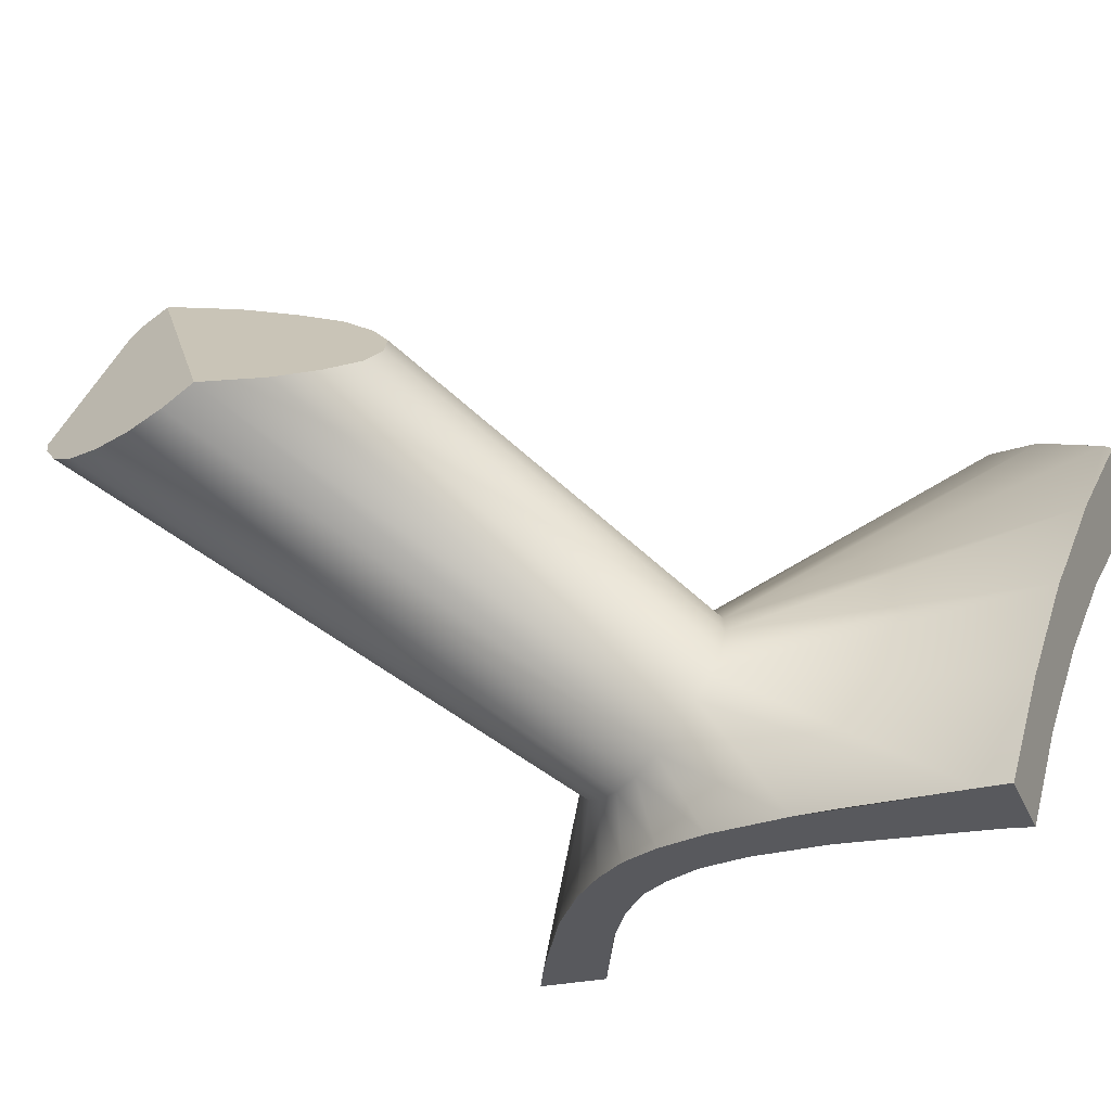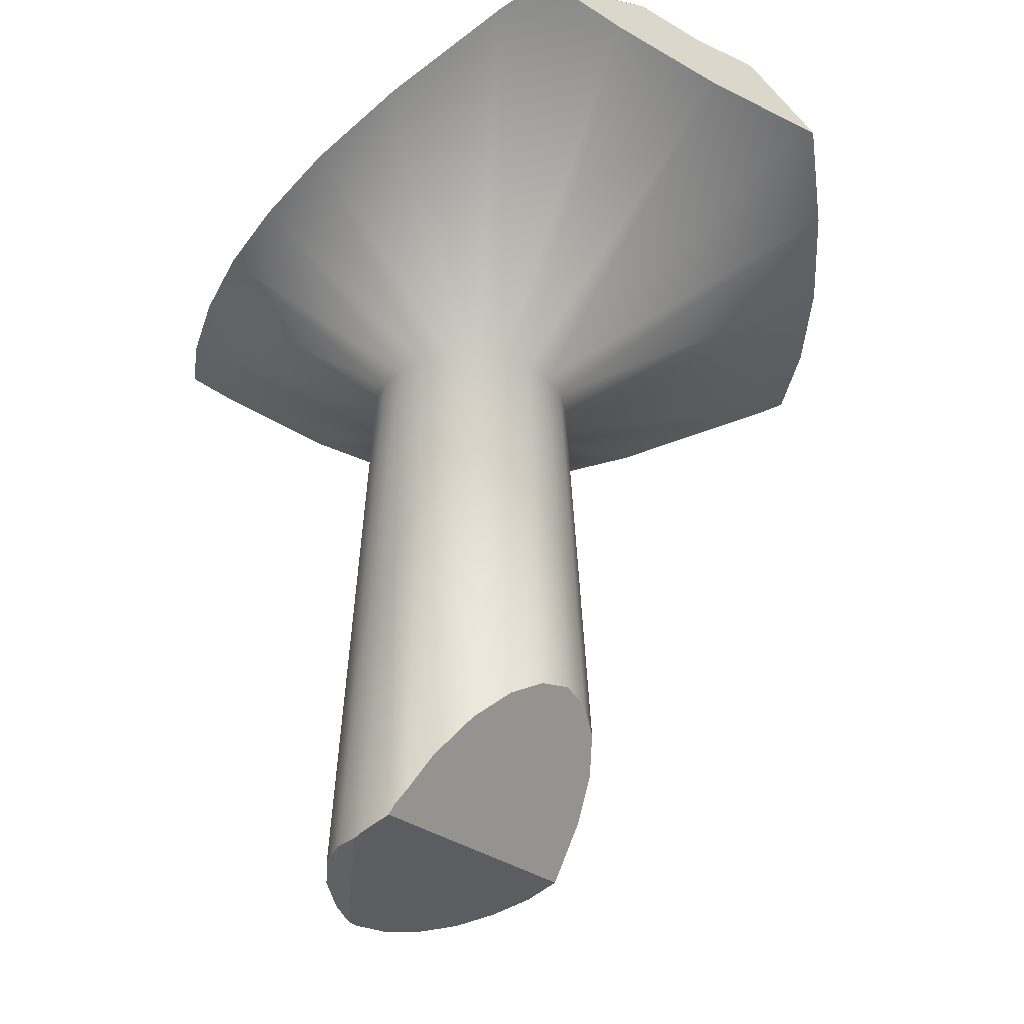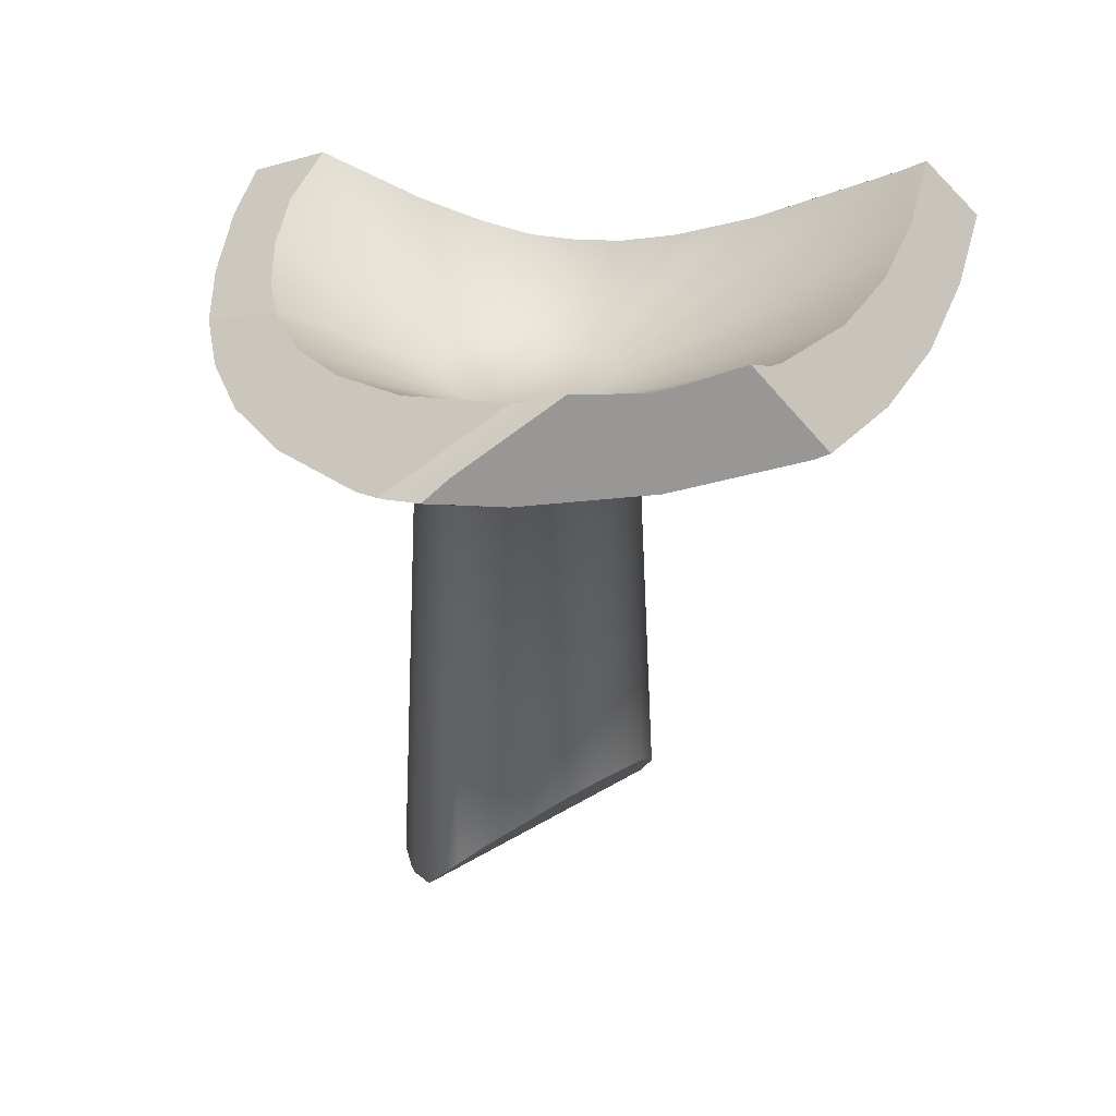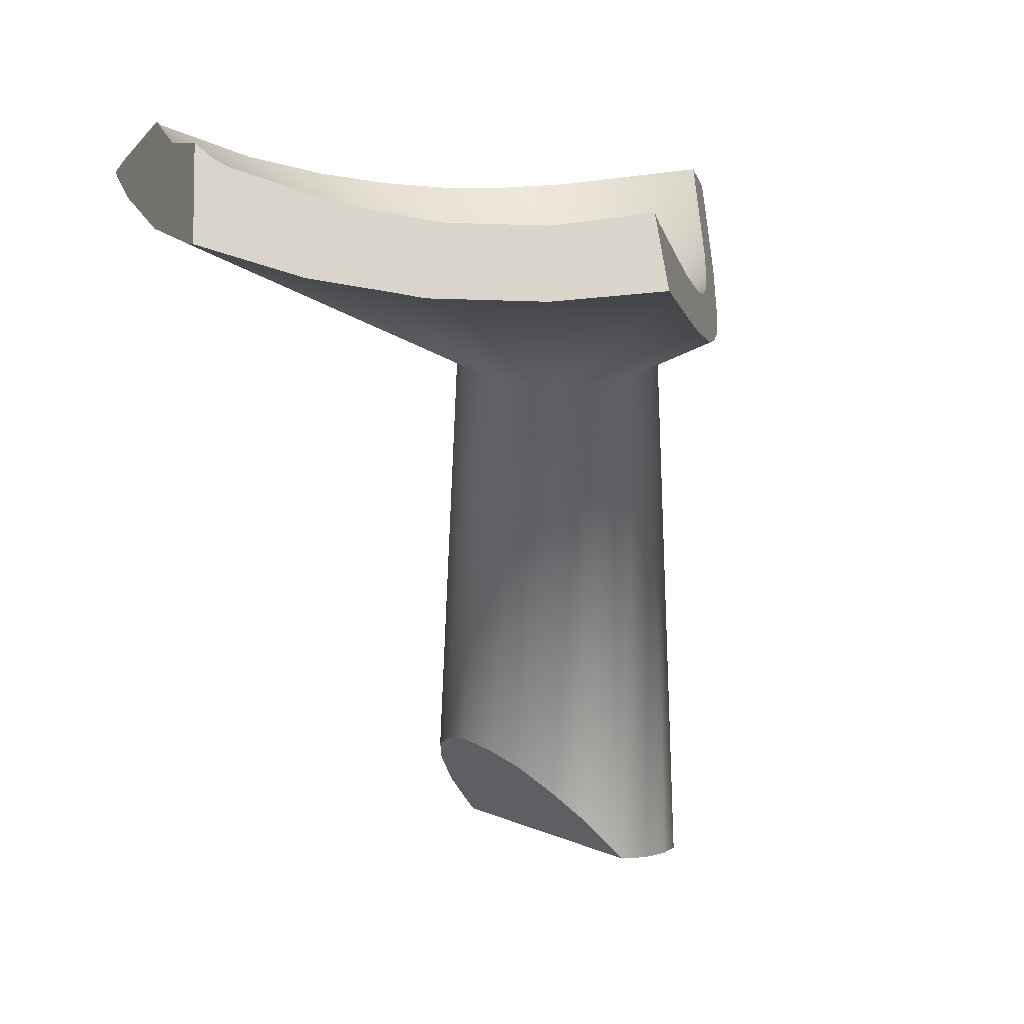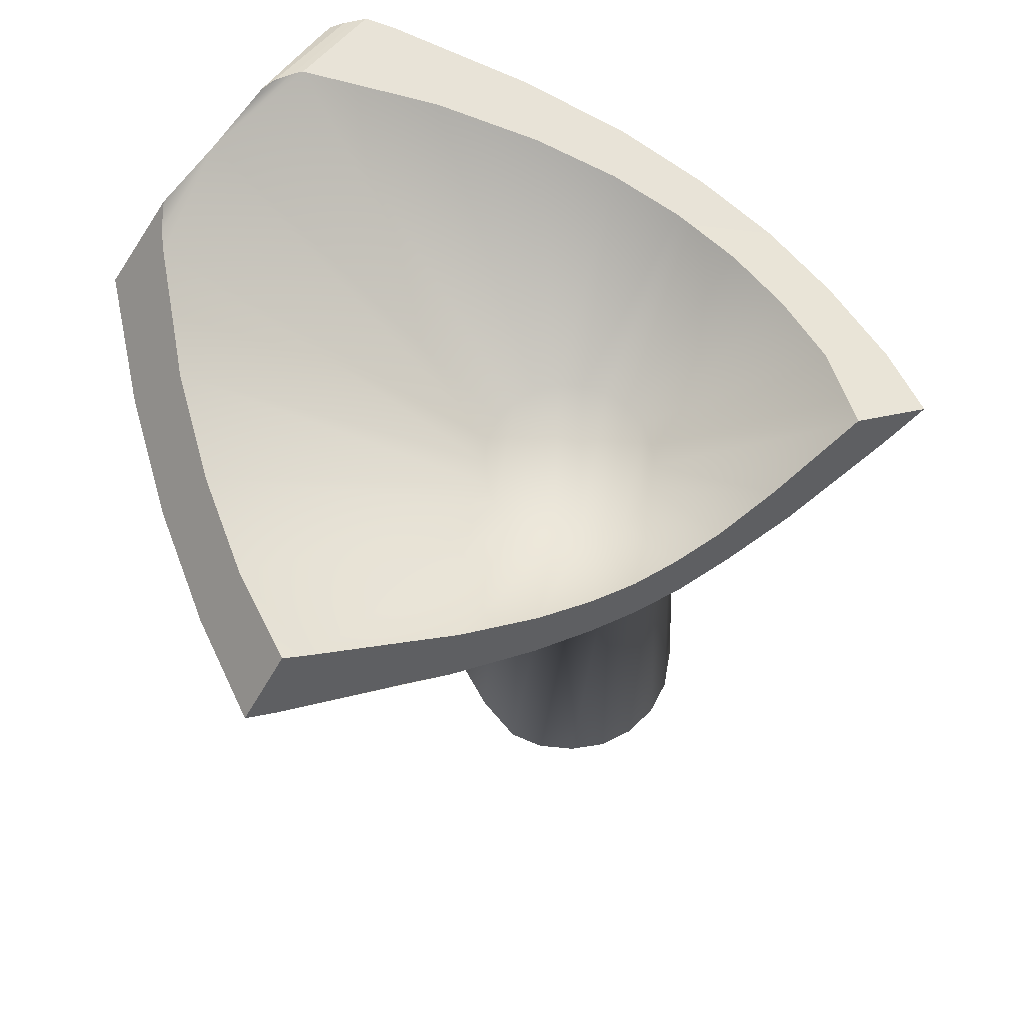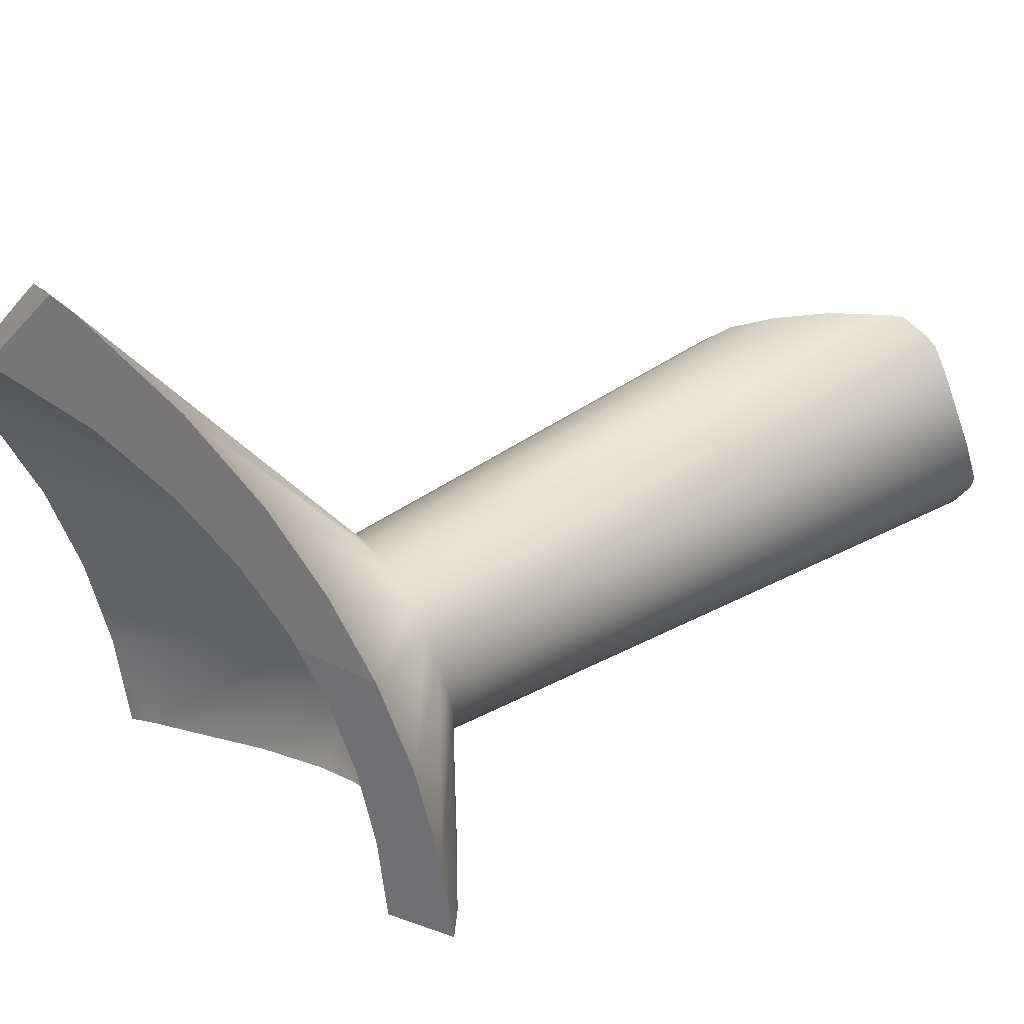
<metadata>
{"format":"obj","ext":"obj","renderer":"f3d","projection":"perspective","resolution":1024,"background":"white","views":[{"elev":-69.6,"azim":-128.2,"up":"+Y"},{"elev":-36.2,"azim":-151.7,"up":"+Z"},{"elev":36.8,"azim":-129.8,"up":"+Z"},{"elev":18.5,"azim":-46.8,"up":"+Z"},{"elev":69.3,"azim":9.9,"up":"+Z"},{"elev":58.1,"azim":59.6,"up":"+Y"}]}
</metadata>
<code>
g Calice_cell.001
v -0.1746 -0.04709 0.1397
v -0.1806 -0.02911 0.1441
v -0.1958 0.01555 0.1544
v -0.01609 -0.02421 0.02862
v -0.01228 -0.03783 0.02862
v -0.1495 -0.1005 0.1337
v -0.004654 -0.04926 0.02862
v -0.1207 -0.1495 0.1348
v -0.01609 -0.0106 0.02862
v -0.1822 0.08036 0.1582
v -0.1985 0.02589 0.1582
v -0.1996 0.03951 0.1653
v -0.01228 0.00302 0.02862
v -0.1441 0.1354 0.1566
v -0.149 0.1321 0.1582
v -0.004654 0.01446 0.02862
v -0.07164 0.1441 0.1277
v 0.005694 0.02372 0.02862
v -0.01446 0.1414 0.1098
v 0.01822 0.02971 0.02862
v 0.03238 0.1321 0.09833
v 0.03238 0.03134 0.02862
v 0.07159 0.1174 0.09179
v 0.005694 -0.05852 0.02862
v 0.01822 -0.06397 0.02862
v -0.07654 -0.1865 0.1343
v -0.08852 -0.193 0.143
v -0.006287 -0.1484 0.08907
v -0.03243 -0.1625 0.106
v 0.03238 -0.06615 0.02862
v 0.03238 -0.1255 0.06946
v 0.046 -0.06397 0.02862
v 0.05907 -0.1081 0.0602
v 0.046 0.02971 0.02862
v 0.05852 0.02372 0.02862
v 0.07922 0.113 0.09125
v 0.1059 0.09778 0.08961
v 0.1369 0.07328 0.0907
v 0.05852 -0.05852 0.02862
v 0.08085 -0.09283 0.05694
v 0.06941 -0.04926 0.02862
v 0.101 -0.07649 0.05748
v 0.06941 0.01446 0.02862
v 0.1647 0.04332 0.09561
v 0.07649 -0.03783 0.02862
v 0.1222 -0.05852 0.06347
v 0.07649 0.00302 0.02862
v 0.1865 0.004654 0.1027
v 0.08085 -0.0106 0.02862
v 0.08085 -0.02421 0.02862
v 0.1478 -0.03401 0.076
v 0.1865 0.004654 0.1027
v -0.1446 0.18 0.1212
v -0.1512 0.168 0.1185
v -0.161 0.1501 0.1147
v -0.1414 0.186 0.1223
v -0.1343 0.1904 0.1217
v -0.1283 0.1936 0.1207
v -0.1228 0.1964 0.1201
v -0.1054 0.1964 0.1141
v -0.01446 0.02317 0.01119
v -0.0008413 0.03461 0.01119
v -0.02807 0.1871 0.09234
v -0.02372 0.008466 0.01119
v -0.1931 0.0858 0.1103
v 0.01495 0.04169 0.01119
v 0.03238 0.1719 0.07927
v 0.03238 0.04441 0.01119
v 0.08194 0.1512 0.07219
v 0.04981 0.04169 0.01119
v 0.1244 0.1266 0.06946
v 0.0656 0.03461 0.01119
v 0.0106 0.05639 -0.2867
v -0.008466 0.04604 -0.2622
v 0.0253 0.05912 -0.3058
v -0.02426 0.03134 -0.2431
v 0.03238 0.06075 -0.3145
v 0.03619 0.0602 -0.3194
v -0.03461 0.01337 -0.2301
v 0.05417 0.05803 -0.3243
v -0.02862 -0.008417 0.01119
v -0.0406 -0.006783 -0.2235
v -0.2236 0.01936 0.1163
v 0.07486 0.04877 -0.3232
v 0.0607 0.0553 -0.3254
v 0.09174 0.03406 -0.3216
v -0.02862 -0.02585 0.01119
v -0.0406 -0.02802 -0.2246
v -0.2034 -0.05144 0.1054
v -0.2269 0.01119 0.1179
v 0.07867 0.02317 0.01119
v 0.1037 0.015 -0.3232
v -0.02372 -0.04273 0.01119
v -0.03515 -0.04817 -0.2323
v -0.1746 -0.1119 0.09942
v -0.1817 -0.09719 0.1011
v -0.01446 -0.05743 0.01119
v -0.03515 -0.04817 -0.2323
v -0.1414 -0.168 0.1011
v -0.02426 -0.06615 -0.2475
v 0.1631 0.09615 0.07055
v 0.1244 0.1266 0.06946
v 0.199 0.05912 0.07654
v -0.09125 -0.2099 0.1005
v -0.106 -0.2181 0.1087
v -0.0008413 -0.06887 0.01119
v -0.008466 -0.08085 -0.2682
v -0.0101 -0.162 0.05857
v -0.0308 -0.174 0.06892
v 0.01495 -0.07649 0.01119
v 0.01277 -0.09174 -0.2965
v 0.03238 -0.07867 0.01119
v 0.01277 -0.09174 -0.2965
v 0.03238 -0.1353 0.04114
v 0.03238 -0.09501 -0.3014
v 0.04981 -0.07649 0.01119
v 0.06125 -0.1157 0.03297
v 0.05417 -0.09174 -0.3074
v 0.0656 -0.06887 0.01119
v 0.08466 -0.09882 0.02971
v 0.07432 -0.08303 -0.3139
v 0.07867 -0.05743 0.01119
v 0.1064 -0.08194 0.0308
v 0.0912 -0.06887 -0.3199
v 0.08793 -0.04273 0.01119
v 0.1299 -0.06179 0.0357
v 0.1037 -0.04981 -0.3254
v 0.09338 -0.02585 0.01119
v 0.1103 -0.02857 -0.3292
v 0.1593 -0.03565 0.04659
v 0.1103 -0.01985 -0.3303
v 0.09338 -0.008417 0.01119
v 0.2039 0.007377 0.0711
v 0.1103 -0.006239 -0.3265
v 0.223 0.02644 0.08362
v 0.08793 0.008466 0.01119
v -0.1452 0.1719 0.1321
v -0.1626 0.1174 0.1631
v -0.1446 0.18 0.1212
v -0.1414 0.186 0.1223
v 0.0607 0.0553 -0.3254
v 0.1103 -0.01985 -0.3303
v 0.1103 -0.006239 -0.3265
v 0.1037 0.015 -0.3232
v 0.09174 0.03406 -0.3216
v 0.07486 0.04877 -0.3232
v -0.1806 -0.02911 0.1441
v -0.1817 -0.09719 0.1011
v -0.2034 -0.05144 0.1054
v -0.2269 0.01119 0.1179
v -0.1958 0.01555 0.1544
v -0.1985 0.02589 0.1582
v -0.1996 0.03951 0.1653
v 0.199 0.05912 0.07654
v 0.223 0.02644 0.08362
v 0.1865 0.004654 0.1027
v 0.1631 0.09615 0.07055
v 0.1647 0.04332 0.09561
v 0.1369 0.07328 0.0907
v 0.1244 0.1266 0.06946
v 0.1059 0.09778 0.08961
v 0.07922 0.113 0.09125
v 0.08194 0.1512 0.07219
v 0.1244 0.1266 0.06946
v 0.07922 0.113 0.09125
v 0.03238 0.1719 0.07927
v 0.07159 0.1174 0.09179
v 0.03238 0.1321 0.09833
v -0.02807 0.1871 0.09234
v -0.01446 0.1414 0.1098
v -0.07164 0.1441 0.1277
v -0.1054 0.1964 0.1141
v -0.1441 0.1354 0.1566
v -0.1228 0.1964 0.1201
v 0.1478 -0.03401 0.076
v 0.1865 0.004654 0.1027
v 0.223 0.02644 0.08362
v 0.2039 0.007377 0.0711
v 0.1222 -0.05852 0.06347
v 0.101 -0.07649 0.05748
v 0.1593 -0.03565 0.04659
v 0.08085 -0.09283 0.05694
v -0.0101 -0.162 0.05857
v 0.05907 -0.1081 0.0602
v 0.03238 -0.1353 0.04114
v 0.1299 -0.06179 0.0357
v 0.06125 -0.1157 0.03297
v 0.1064 -0.08194 0.0308
v 0.08466 -0.09882 0.02971
v -0.0308 -0.174 0.06892
v 0.03238 -0.1255 0.06946
v -0.006287 -0.1484 0.08907
v -0.03243 -0.1625 0.106
v 0.1103 -0.02857 -0.3292
v 0.1103 -0.01985 -0.3303
v 0.0607 0.0553 -0.3254
v 0.1037 -0.04981 -0.3254
v 0.0912 -0.06887 -0.3199
v 0.07432 -0.08303 -0.3139
v 0.05417 -0.09174 -0.3074
v 0.05417 0.05803 -0.3243
v 0.03619 0.0602 -0.3194
v 0.03238 -0.09501 -0.3014
v 0.01277 -0.09174 -0.2965
v -0.1414 0.186 0.1223
v -0.1343 0.1904 0.1217
v -0.1571 0.1245 0.162
v -0.1452 0.1719 0.1321
v -0.1626 0.1174 0.1631
v -0.1446 0.18 0.1212
v -0.1626 0.1174 0.1631
v -0.1659 0.1114 0.162
v -0.1512 0.168 0.1185
v -0.149 0.1321 0.1582
v -0.1283 0.1936 0.1207
v -0.1228 0.1964 0.1201
v -0.1441 0.1354 0.1566
v -0.03243 -0.1625 0.106
v -0.0308 -0.174 0.06892
v -0.09125 -0.2099 0.1005
v -0.106 -0.2181 0.1087
v -0.07654 -0.1865 0.1343
v -0.08852 -0.193 0.143
v -0.1571 0.1245 0.162
v -0.1343 0.1904 0.1217
v -0.1283 0.1936 0.1207
v -0.149 0.1321 0.1582
v -0.0406 -0.02802 -0.2246
v -0.03515 -0.04817 -0.2323
v 0.0253 0.05912 -0.3058
v -0.0406 -0.006783 -0.2235
v -0.03461 0.01337 -0.2301
v -0.02426 0.03134 -0.2431
v -0.008466 0.04604 -0.2622
v 0.0106 0.05639 -0.2867
v -0.1996 0.03951 0.1653
v -0.2269 0.01119 0.1179
v -0.2236 0.01936 0.1163
v -0.1931 0.0858 0.1103
v -0.1822 0.08036 0.1582
v -0.1659 0.1114 0.162
v -0.161 0.1501 0.1147
v -0.1512 0.168 0.1185
v -0.008466 -0.08085 -0.2682
v 0.01277 -0.09174 -0.2965
v 0.03619 0.0602 -0.3194
v -0.02426 -0.06615 -0.2475
v -0.03515 -0.04817 -0.2323
v 0.0253 0.05912 -0.3058
v 0.03238 0.06075 -0.3145
v -0.08852 -0.193 0.143
v -0.106 -0.2181 0.1087
v -0.1414 -0.168 0.1011
v -0.1207 -0.1495 0.1348
v -0.1746 -0.1119 0.09942
v -0.1495 -0.1005 0.1337
v -0.1817 -0.09719 0.1011
v -0.1746 -0.04709 0.1397
v -0.1806 -0.02911 0.1441
v -0.1822 0.08036 0.1582
v -0.1659 0.1114 0.162
v -0.1626 0.1174 0.1631
v -0.1571 0.1245 0.162
g Calice_cell.001_0
f 3 2 1
f 3 1 4
f 4 1 5
f 1 6 5
f 5 6 7
f 6 8 7
f 4 9 3
f 9 4 5
f 10 3 9
f 10 11 3
f 12 11 10
f 13 9 5
f 9 13 10
f 13 5 7
f 14 10 13
f 14 15 10
f 13 16 14
f 16 13 7
f 17 14 16
f 18 17 16
f 18 16 7
f 19 17 18
f 20 19 18
f 21 19 20
f 22 21 20
f 23 21 22
f 18 7 24
f 20 18 25
f 18 24 25
f 26 24 7
f 7 8 26
f 8 27 26
f 24 26 28
f 28 25 24
f 26 29 28
f 20 25 30
f 25 28 30
f 22 20 30
f 28 31 30
f 30 31 32
f 22 30 32
f 31 33 32
f 34 23 22
f 34 22 32
f 23 34 35
f 36 23 35
f 35 37 36
f 38 37 35
f 32 33 39
f 34 32 39
f 35 34 39
f 33 40 39
f 39 40 41
f 35 39 41
f 40 42 41
f 43 38 35
f 43 35 41
f 44 38 43
f 41 42 45
f 43 41 45
f 42 46 45
f 47 44 43
f 47 43 45
f 48 44 47
f 49 48 47
f 45 46 50
f 47 45 50
f 50 49 47
f 46 51 50
f 50 51 49
f 51 52 49
f 55 54 53
f 55 53 56
f 55 56 57
f 55 57 58
f 55 58 59
f 55 59 60
f 61 55 60
f 60 62 61
f 60 63 62
f 55 61 64
f 65 55 64
f 63 66 62
f 63 67 66
f 67 68 66
f 67 69 68
f 69 70 68
f 69 71 70
f 71 72 70
f 62 66 73
f 73 66 68
f 74 62 73
f 61 62 74
f 75 73 68
f 76 61 74
f 68 77 75
f 77 68 70
f 64 61 76
f 78 77 70
f 79 64 76
f 70 80 78
f 81 64 79
f 65 64 81
f 82 81 79
f 83 65 81
f 80 70 84
f 84 85 80
f 70 72 84
f 84 72 86
f 87 81 82
f 88 87 82
f 89 83 81
f 81 87 89
f 89 90 83
f 72 91 86
f 86 91 92
f 93 87 88
f 94 93 88
f 95 89 87
f 87 93 95
f 95 96 89
f 95 93 97
f 97 93 98
f 99 95 97
f 100 97 98
f 101 91 72
f 102 101 72
f 101 103 91
f 104 99 97
f 104 105 99
f 106 97 100
f 97 106 104
f 107 106 100
f 108 104 106
f 108 109 104
f 110 106 107
f 106 110 108
f 111 110 107
f 108 110 112
f 112 110 113
f 114 108 112
f 115 112 113
f 114 112 116
f 116 112 115
f 117 114 116
f 118 116 115
f 117 116 119
f 119 116 118
f 120 117 119
f 121 119 118
f 120 119 122
f 122 119 121
f 123 120 122
f 124 122 121
f 123 122 125
f 125 122 124
f 126 123 125
f 127 125 124
f 126 125 128
f 128 125 127
f 129 128 127
f 130 126 128
f 128 129 131
f 130 128 132
f 131 132 128
f 133 130 132
f 131 134 132
f 133 132 103
f 103 135 133
f 136 132 134
f 132 136 103
f 92 136 134
f 103 136 91
f 91 136 92
f 139 138 137
f 140 139 137
f 143 142 141
f 141 144 143
f 141 145 144
f 141 146 145
f 149 148 147
f 147 150 149
f 147 151 150
f 151 152 150
f 152 153 150
f 156 155 154
f 154 157 156
f 157 158 156
f 157 159 158
f 157 160 159
f 160 161 159
f 160 162 161
f 165 164 163
f 163 166 165
f 166 167 165
f 166 168 167
f 166 169 168
f 169 170 168
f 169 171 170
f 169 172 171
f 172 173 171
f 172 174 173
f 177 176 175
f 178 177 175
f 178 175 179
f 178 179 180
f 181 178 180
f 180 182 181
f 181 182 183
f 182 184 183
f 181 183 185
f 186 181 185
f 186 185 187
f 188 186 187
f 187 189 188
f 184 190 183
f 184 191 190
f 191 192 190
f 192 193 190
f 196 195 194
f 194 197 196
f 197 198 196
f 198 199 196
f 199 200 196
f 200 201 196
f 200 202 201
f 200 203 202
f 203 204 202
f 207 206 205
f 205 208 207
f 208 209 207
f 212 211 210
f 213 212 210
f 216 215 214
f 217 216 214
f 220 219 218
f 218 221 220
f 218 222 221
f 222 223 221
f 226 225 224
f 227 226 224
f 230 229 228
f 228 231 230
f 231 232 230
f 232 233 230
f 233 234 230
f 234 235 230
f 238 237 236
f 236 239 238
f 236 240 239
f 240 241 239
f 241 242 239
f 241 243 242
f 246 245 244
f 244 247 246
f 247 248 246
f 248 249 246
f 249 250 246
f 253 252 251
f 251 254 253
f 254 255 253
f 254 256 255
f 256 257 255
f 256 258 257
f 258 259 257
f 261 260 15
f 15 262 261
f 15 263 262

</code>
